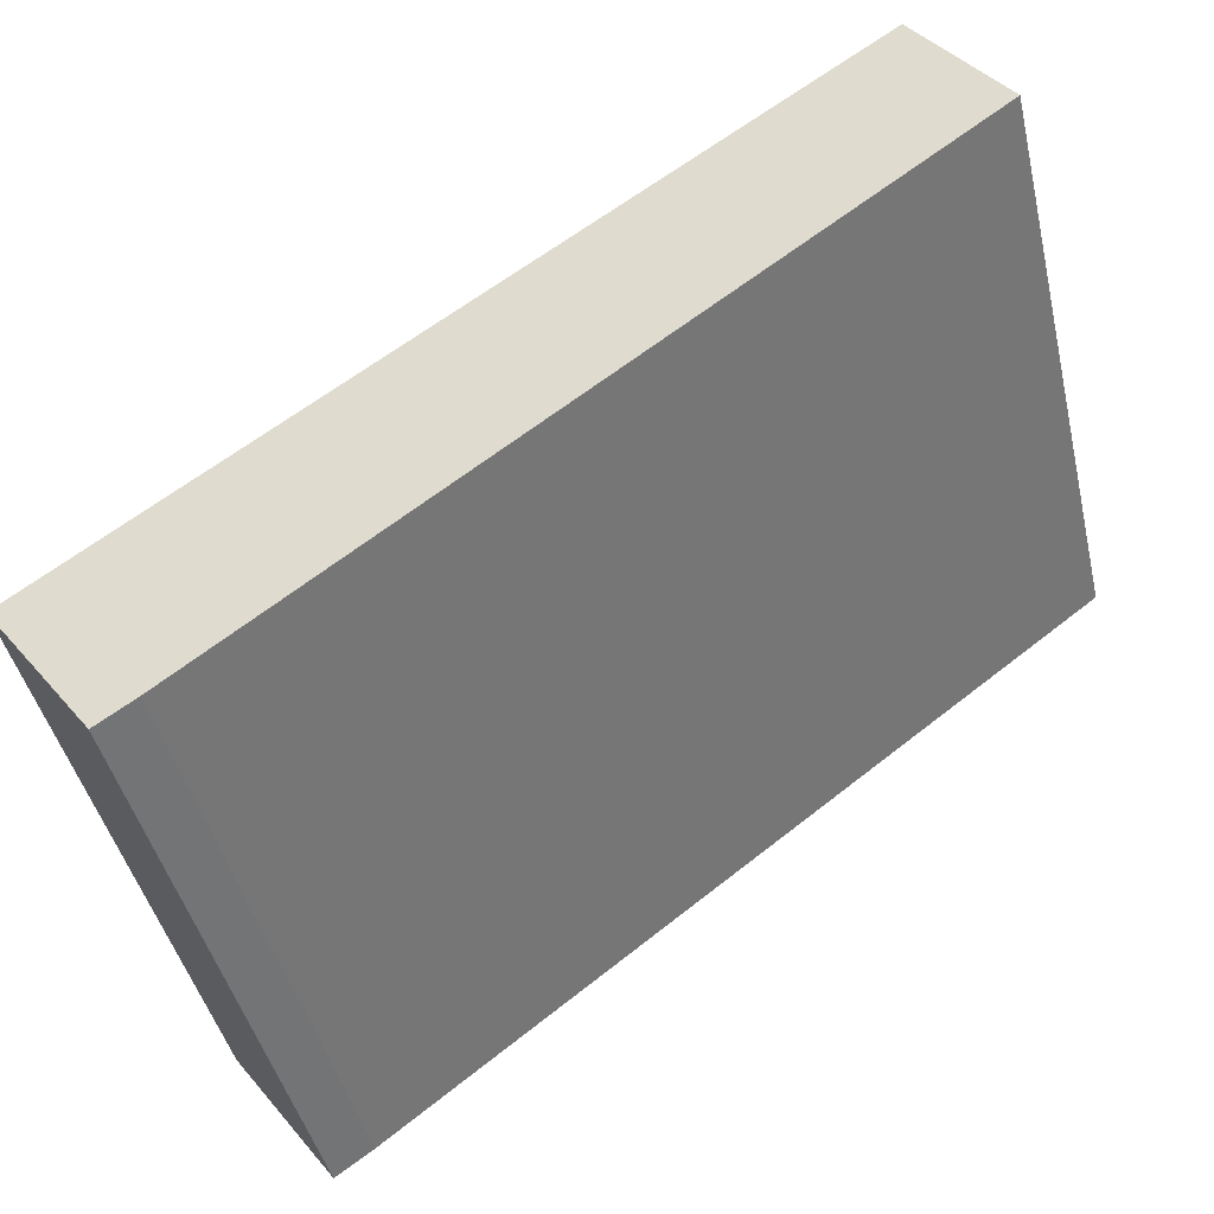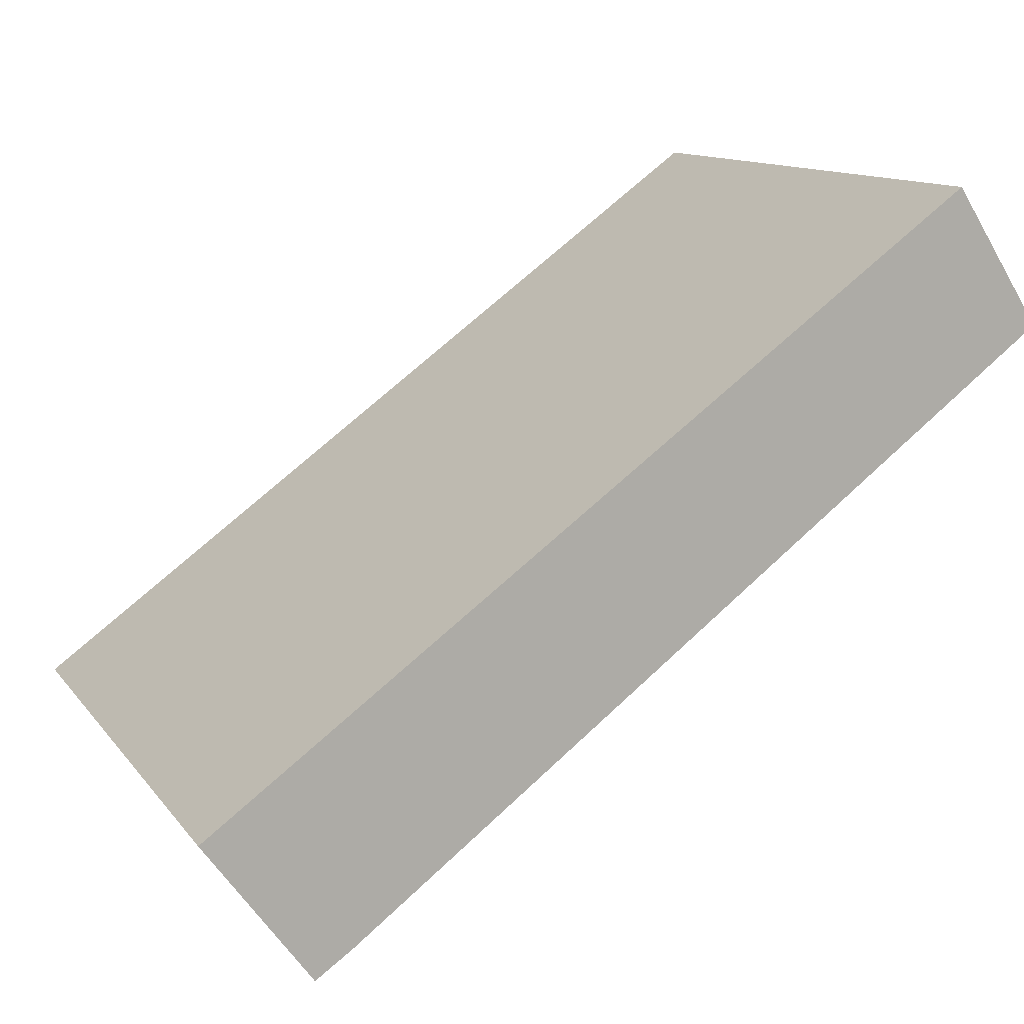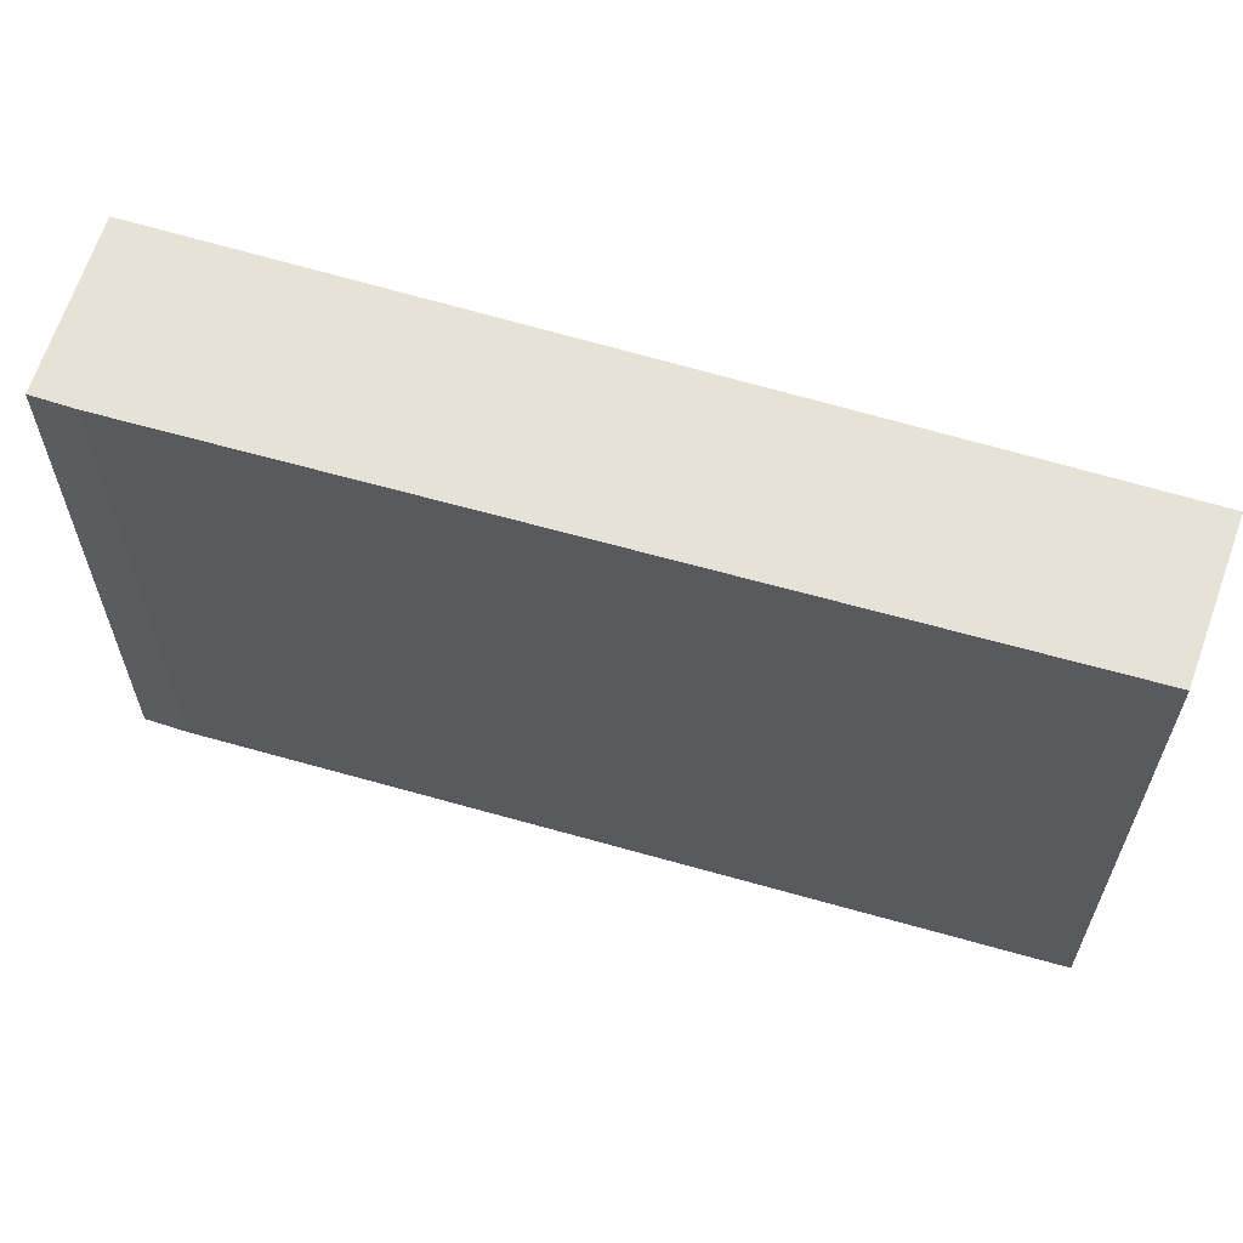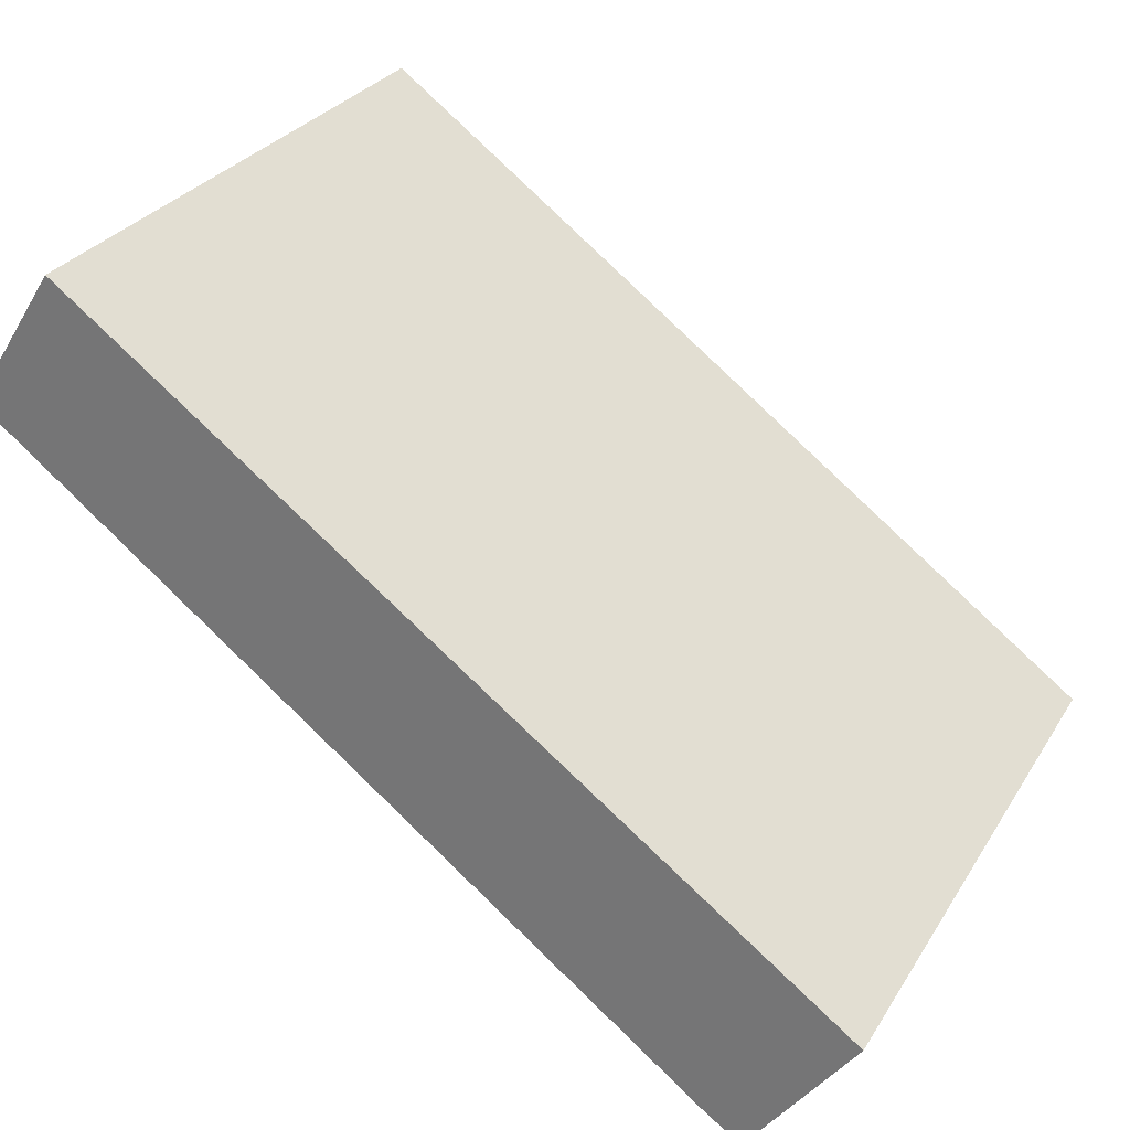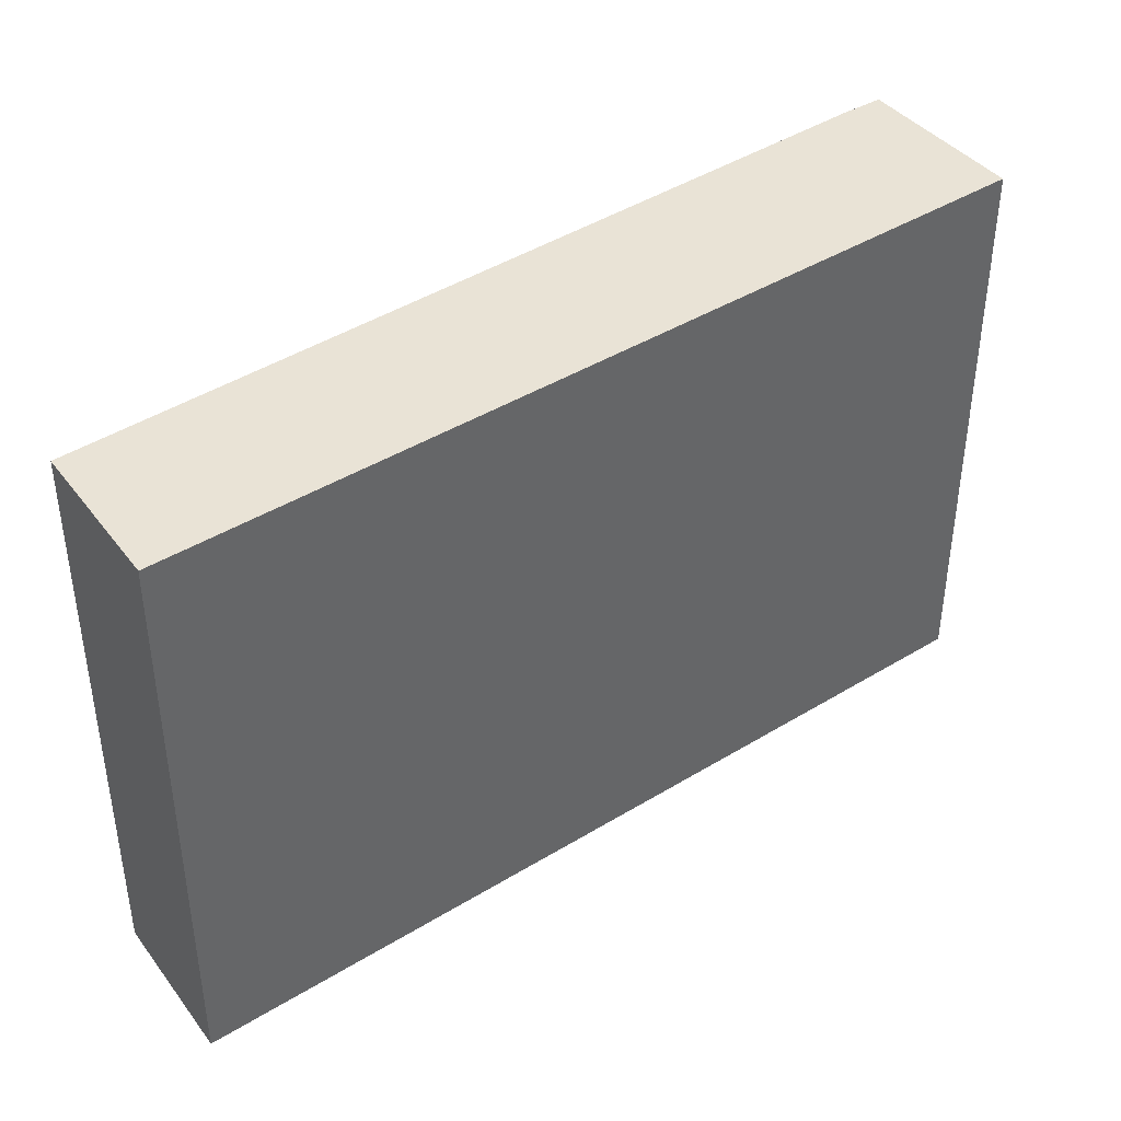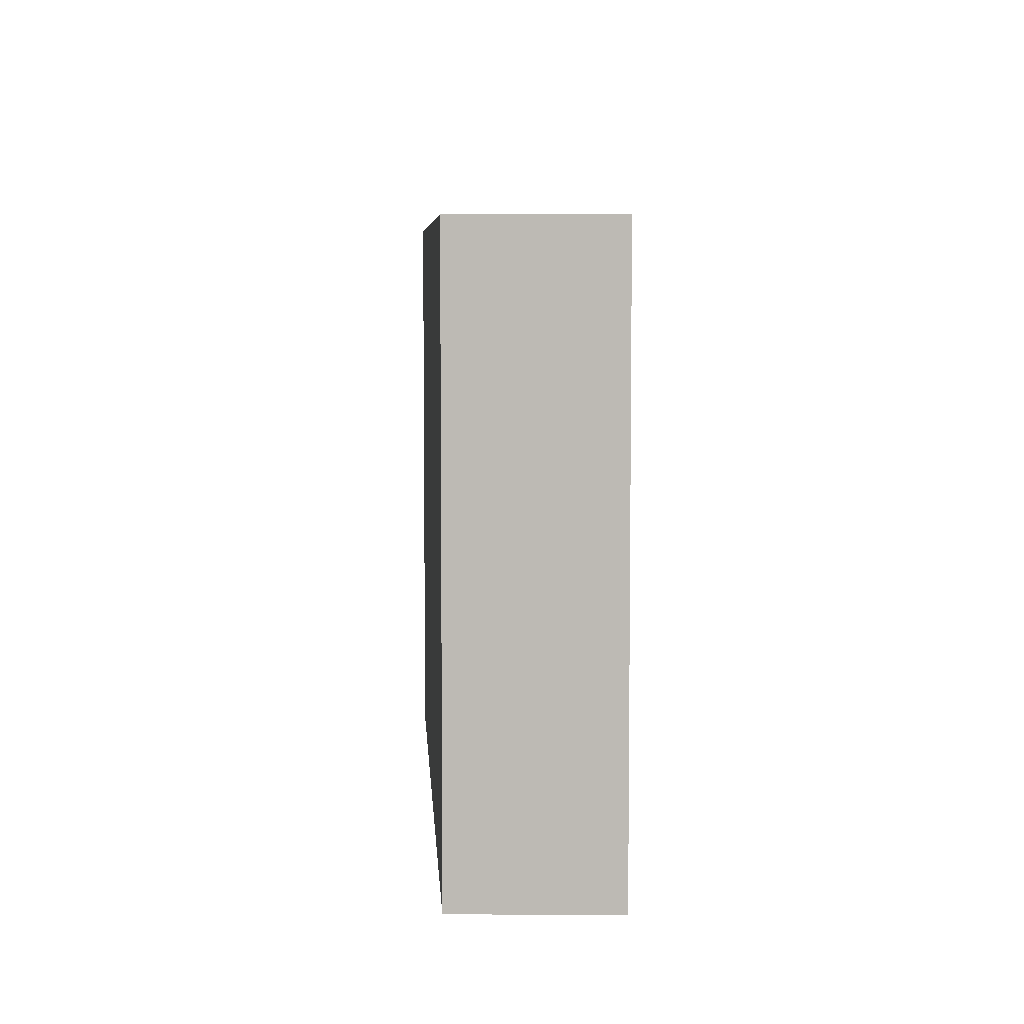
<metadata>
{"format":"obj","ext":"obj","renderer":"f3d","projection":"perspective","resolution":1024,"background":"white","views":[{"elev":-44.7,"azim":-166.9,"up":"+Z"},{"elev":12.1,"azim":157.4,"up":"+Z"},{"elev":63.1,"azim":-126.9,"up":"+Y"},{"elev":29.1,"azim":26.1,"up":"+Z"},{"elev":42.0,"azim":-0.4,"up":"+Y"},{"elev":6.1,"azim":-56.1,"up":"+Y"}]}
</metadata>
<code>
v  0.667 4.57 1.023
v  5.309 4.57 -4.009
v  0 4.57 2.798e-16
v  6.373 4.57 -3.123
v  5.588 4.57 -4.202
v  5.588 2.573e-16 -4.202
v  5.309 2.455e-16 -4.009
v  0 0 0
v  0.667 -6.264e-17 1.023
v  6.373 1.912e-16 -3.123
g defaultobject
f 1 2 3
f 2 1 4
f 2 4 5
f 6 2 5
f 2 6 7
f 7 3 2
f 3 7 8
f 8 1 3
f 1 8 9
f 9 4 1
f 4 9 10
f 10 5 4
f 5 10 6
f 7 9 8
f 9 7 10
f 10 7 6

</code>
